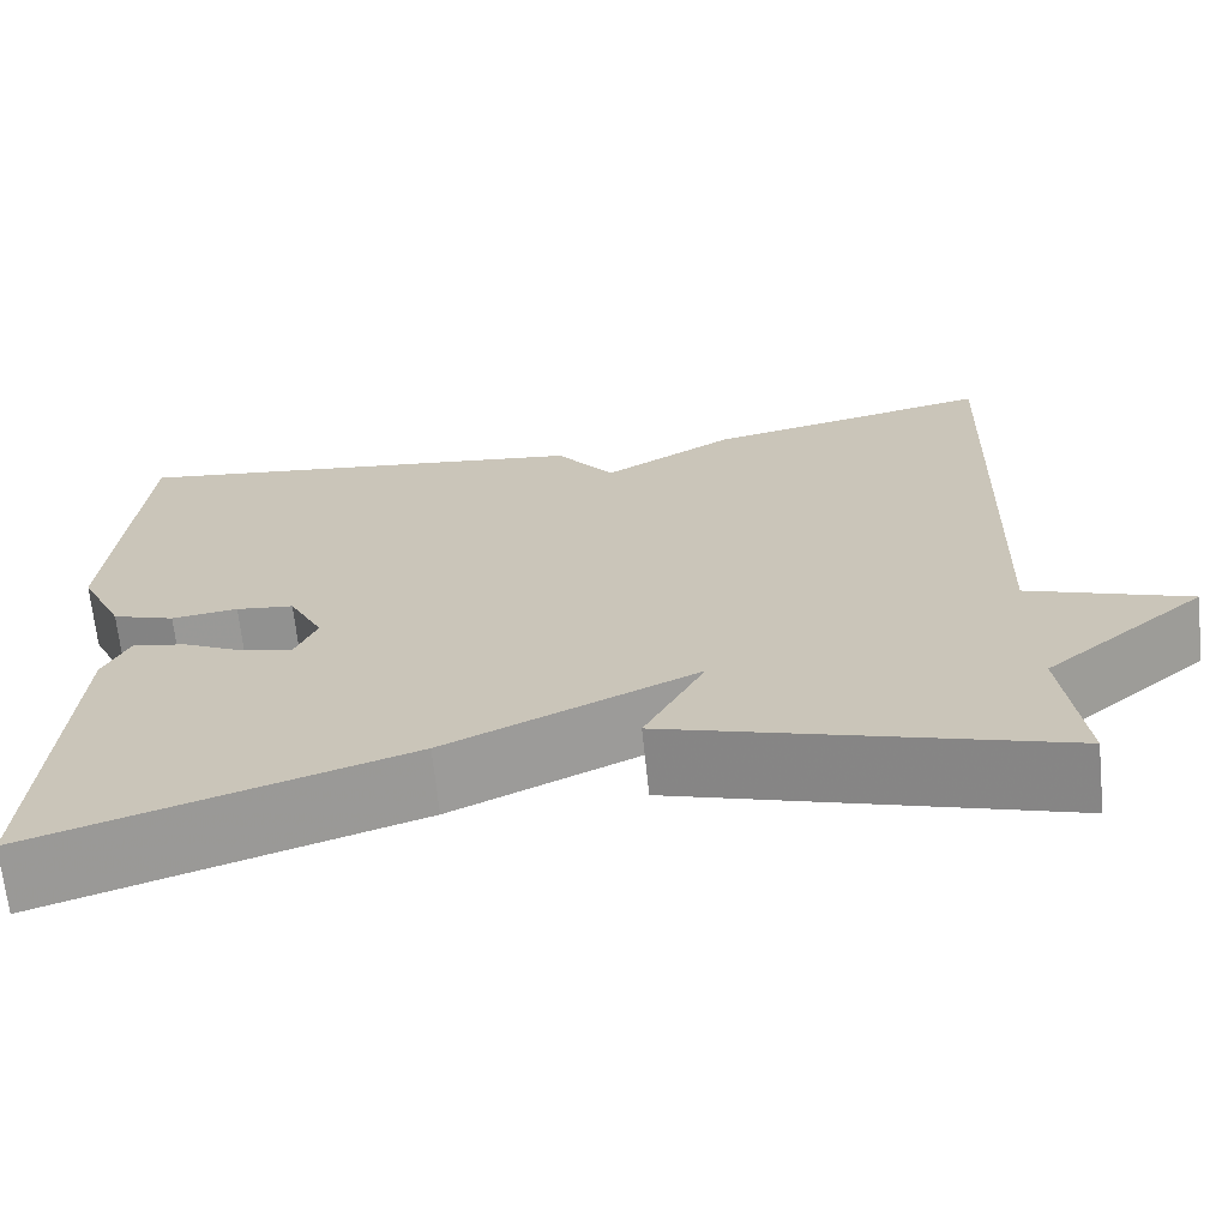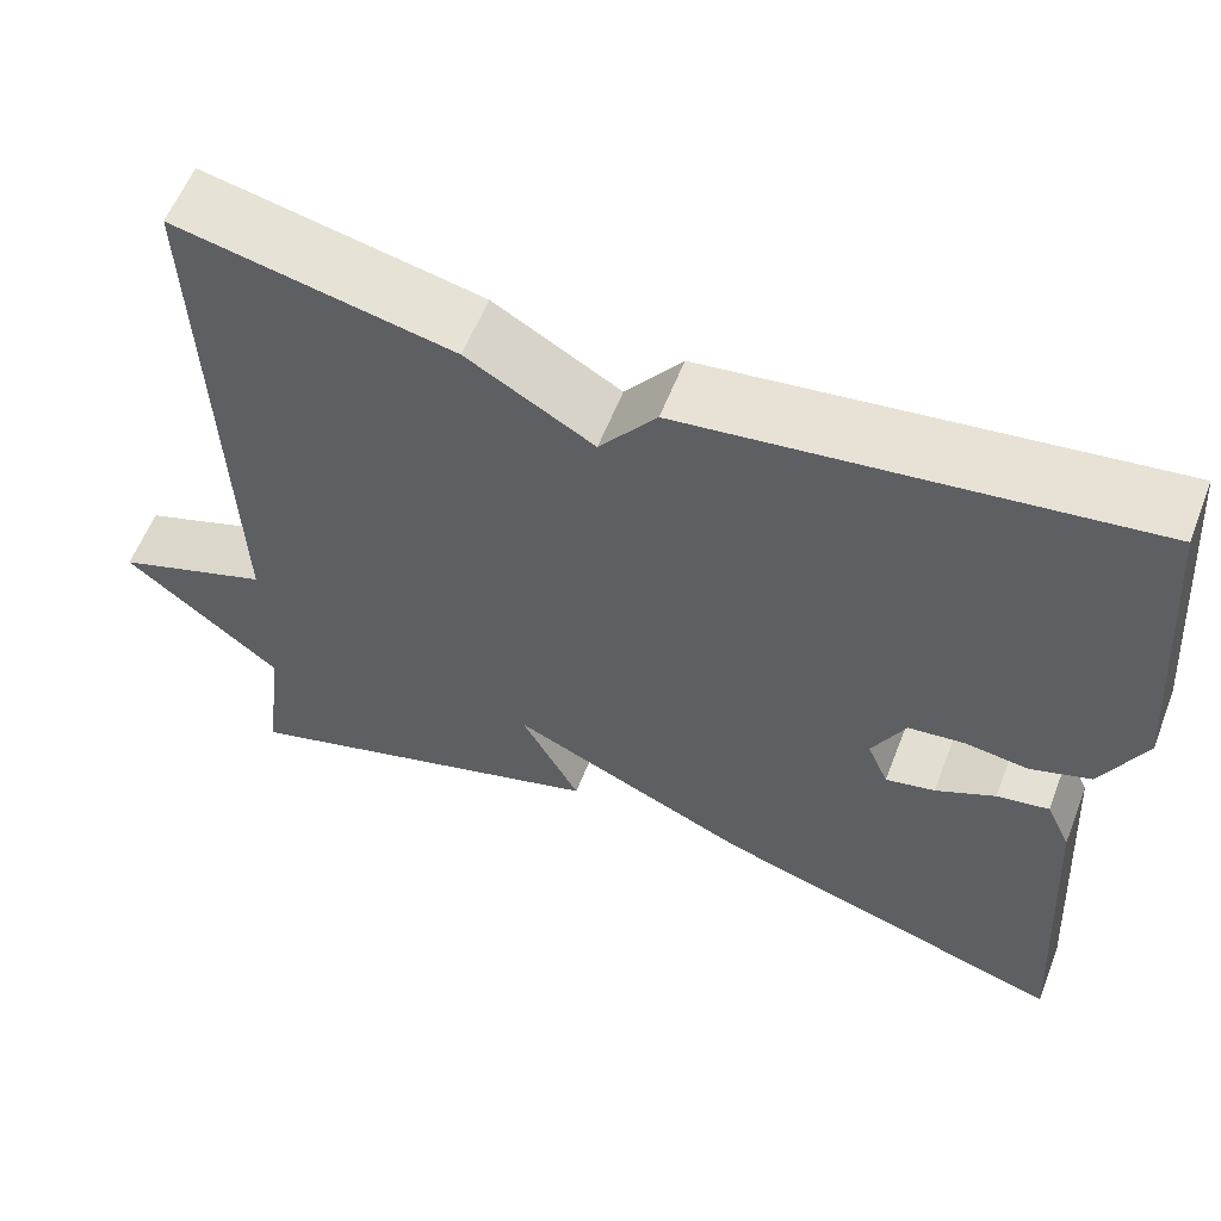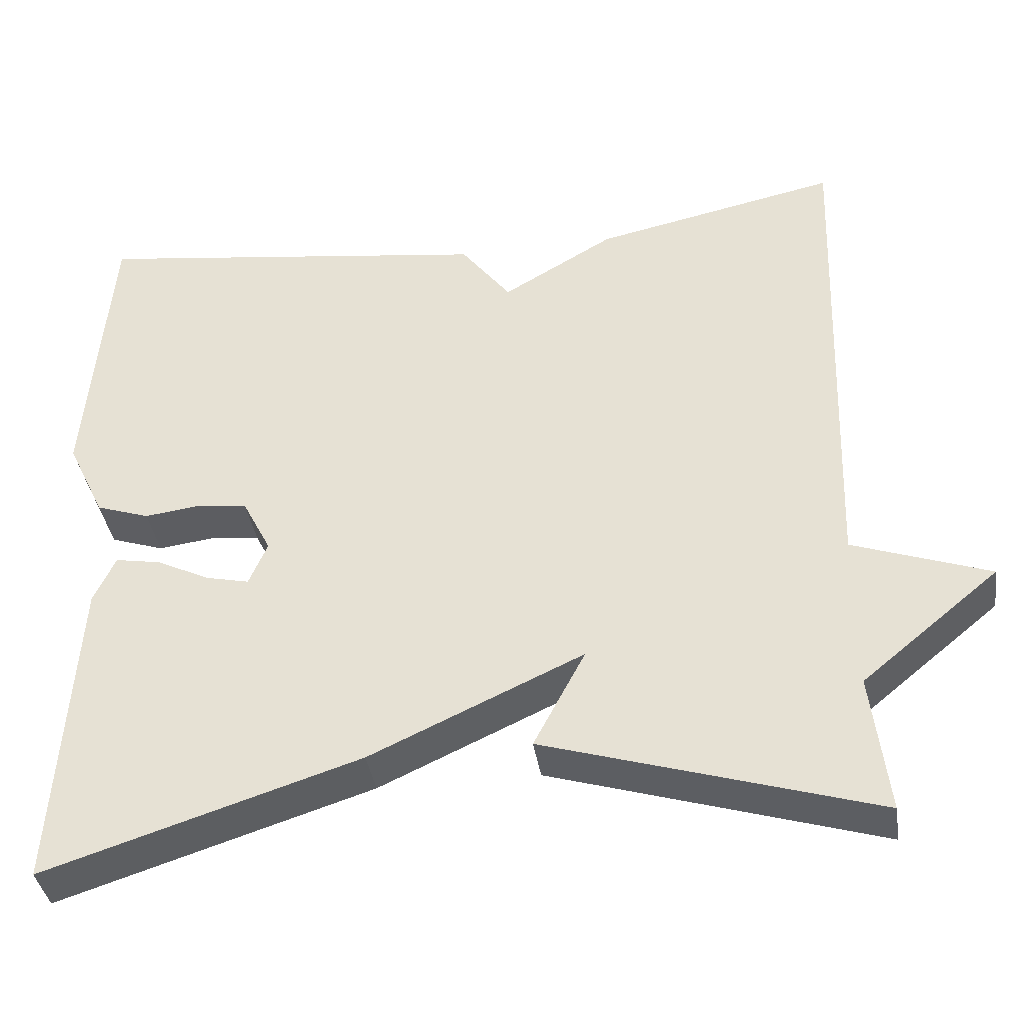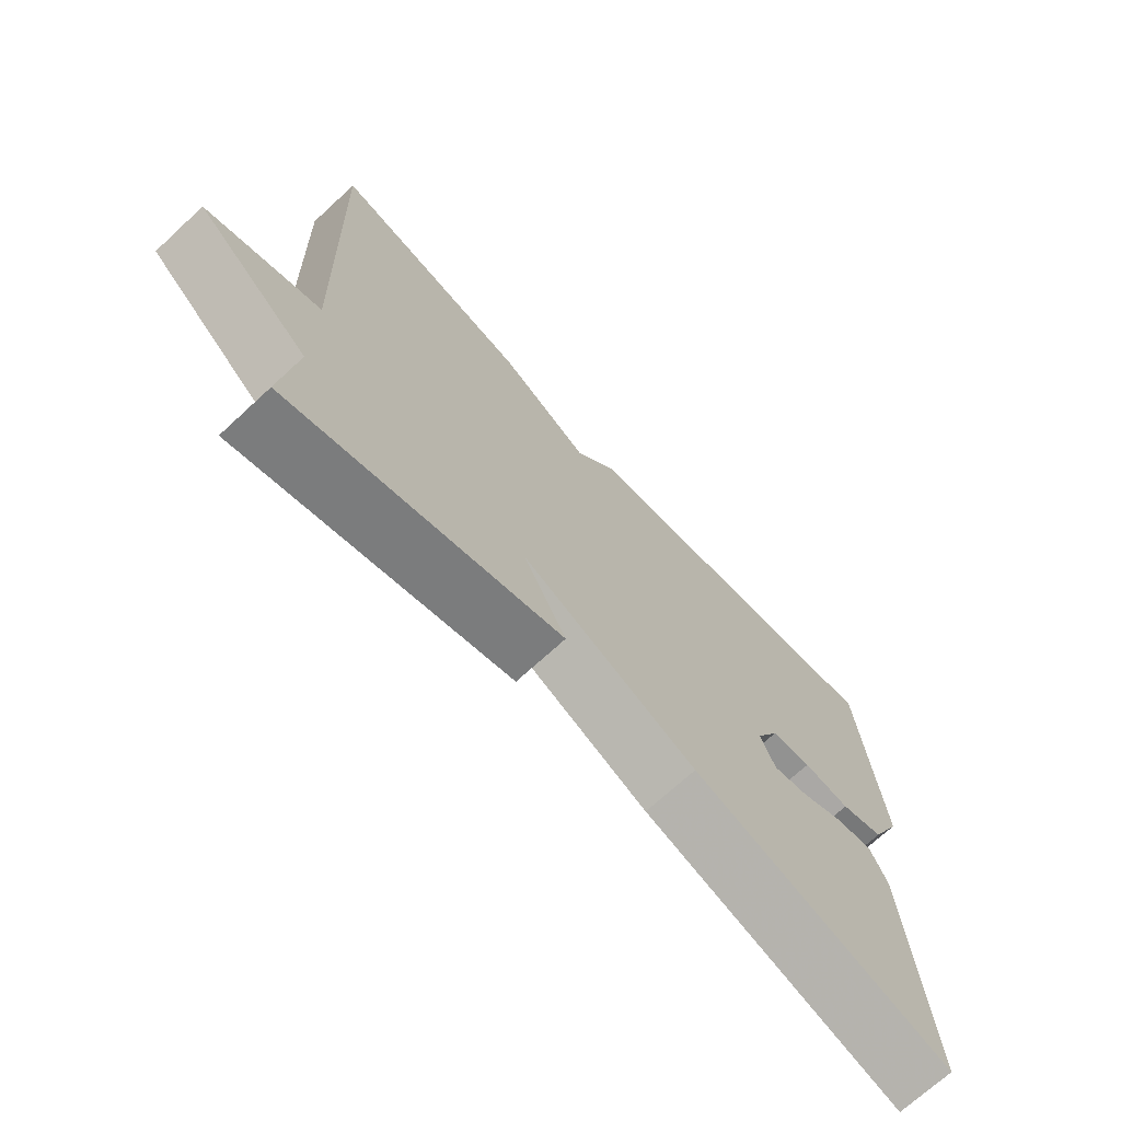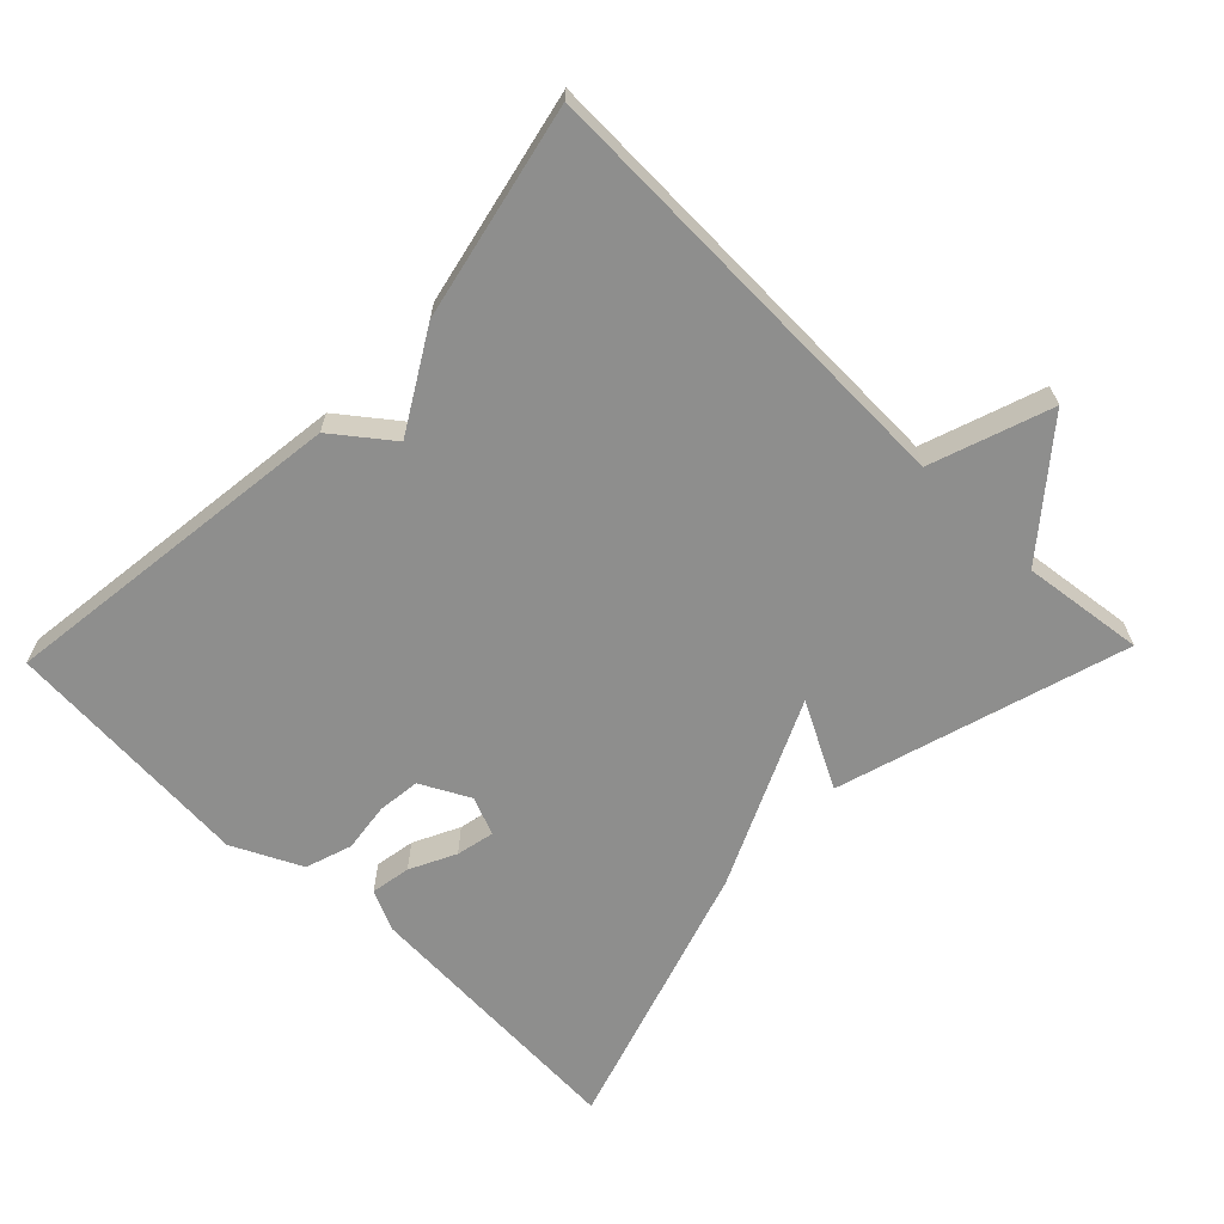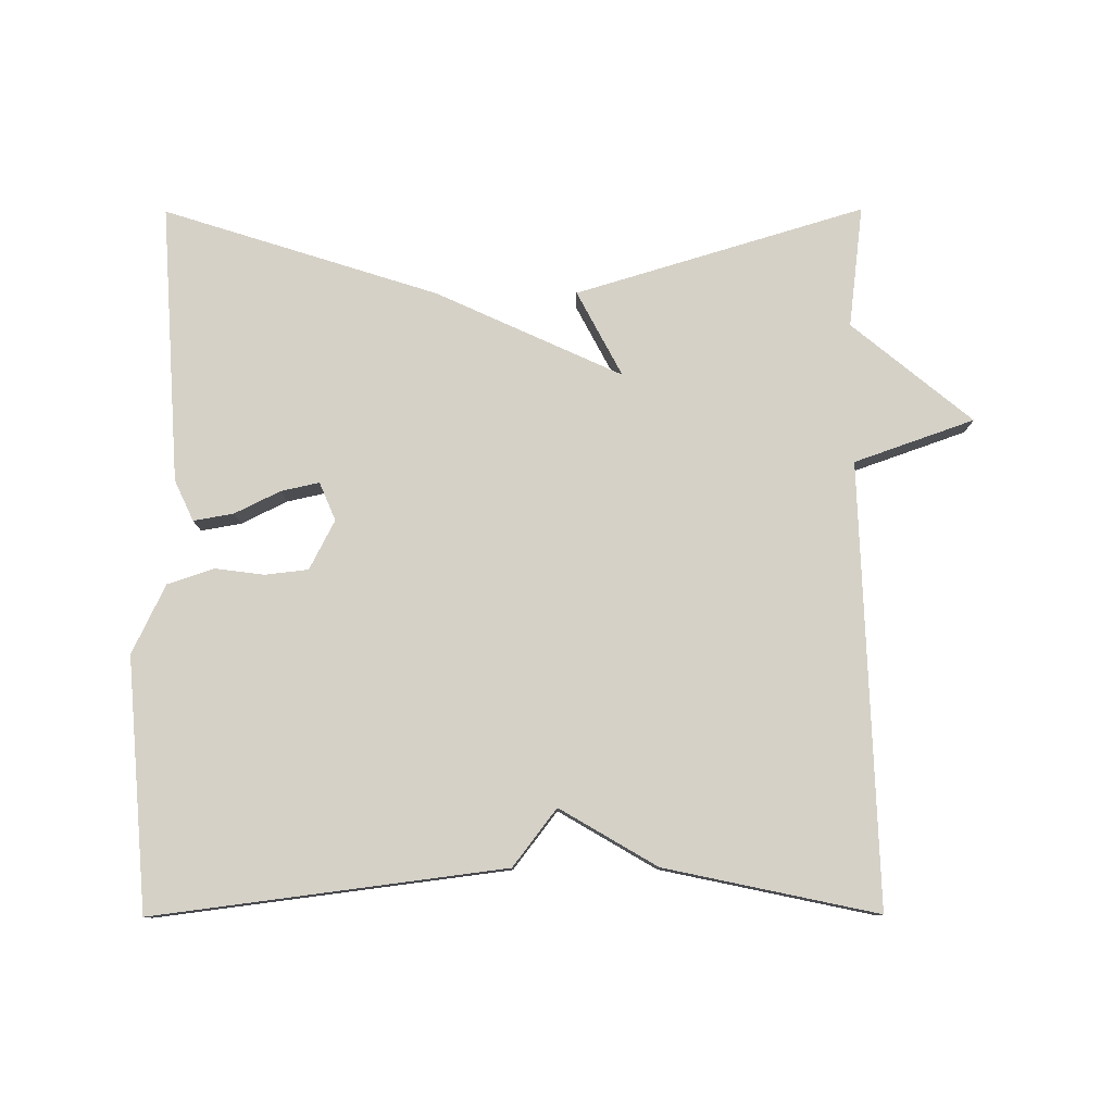
<metadata>
{"format":"obj","ext":"obj","renderer":"f3d","projection":"perspective","resolution":1024,"background":"white","views":[{"elev":-67.7,"azim":5.9,"up":"+Z"},{"elev":58.6,"azim":-158.8,"up":"+Z"},{"elev":-38.2,"azim":8.6,"up":"+Z"},{"elev":-70.8,"azim":132.7,"up":"+Z"},{"elev":-64.9,"azim":46.0,"up":"+Y"},{"elev":79.3,"azim":-0.2,"up":"+Y"}]}
</metadata>
<code>
v -0.5 0.07 -0.5
v -0.475 0.07 -0.104
v -0.448 0.07 -0.046
v -0.391 0.07 -0.056
v -0.326 0.07 -0.088
v -0.272 0.07 -0.1
v -0.249 0.07 -0.046
v -0.285 0.07 0.024
v -0.346 0.07 0.031
v -0.416 0.07 0.022
v -0.482 0.07 0.044
v -0.529 0.07 0.142
v -0.5 0.07 0.5
v -0.002 0.07 0.436
v 0.06 0.07 0.355
v 0.198 0.07 0.436
v 0.5 0.07 0.5
v 0.479 0.07 -0.127
v 0.649 0.07 -0.187
v 0.479 0.07 -0.327
v 0.5 0.07 -0.5
v 0.09 0.07 -0.376
v 0.154 0.07 -0.255
v -0.11 0.07 -0.376
v -0.5 0 -0.5
v -0.475 0 -0.104
v -0.448 0 -0.046
v -0.391 0 -0.056
v -0.326 0 -0.088
v -0.272 0 -0.1
v -0.249 0 -0.046
v -0.285 0 0.024
v -0.346 0 0.031
v -0.416 0 0.022
v -0.482 0 0.044
v -0.529 0 0.142
v -0.5 0 0.5
v -0.002 0 0.436
v 0.06 0 0.355
v 0.198 0 0.436
v 0.5 0 0.5
v 0.479 0 -0.127
v 0.649 0 -0.187
v 0.479 0 -0.327
v 0.5 0 -0.5
v 0.09 0 -0.376
v 0.154 0 -0.255
v -0.11 0 -0.376
f 1 2 3
f 24 1 3
f 23 24 3
f 20 21 22 23
f 18 19 20 23
f 17 18 23
f 16 17 23
f 15 16 23
f 13 14 15
f 12 13 15
f 11 12 15
f 10 11 15
f 9 10 15
f 8 9 15
f 7 8 15 23
f 6 7 23
f 5 6 23
f 3 4 5
f 3 5 23
f 27 26 25
f 27 25 48
f 27 48 47
f 47 46 45 44
f 47 44 43 42
f 47 42 41
f 47 41 40
f 47 40 39
f 39 38 37
f 39 37 36
f 39 36 35
f 39 35 34
f 39 34 33
f 39 33 32
f 47 39 32 31
f 47 31 30
f 47 30 29
f 29 28 27
f 47 29 27
f 1 25 26 2
f 2 26 27 3
f 3 27 28 4
f 4 28 29 5
f 5 29 30 6
f 6 30 31 7
f 7 31 32 8
f 8 32 33 9
f 9 33 34 10
f 10 34 35 11
f 11 35 36 12
f 12 36 37 13
f 13 37 38 14
f 14 38 39 15
f 15 39 40 16
f 16 40 41 17
f 17 41 42 18
f 18 42 43 19
f 19 43 44 20
f 20 44 45 21
f 21 45 46 22
f 22 46 47 23
f 23 47 48 24
f 24 48 25 1

</code>
